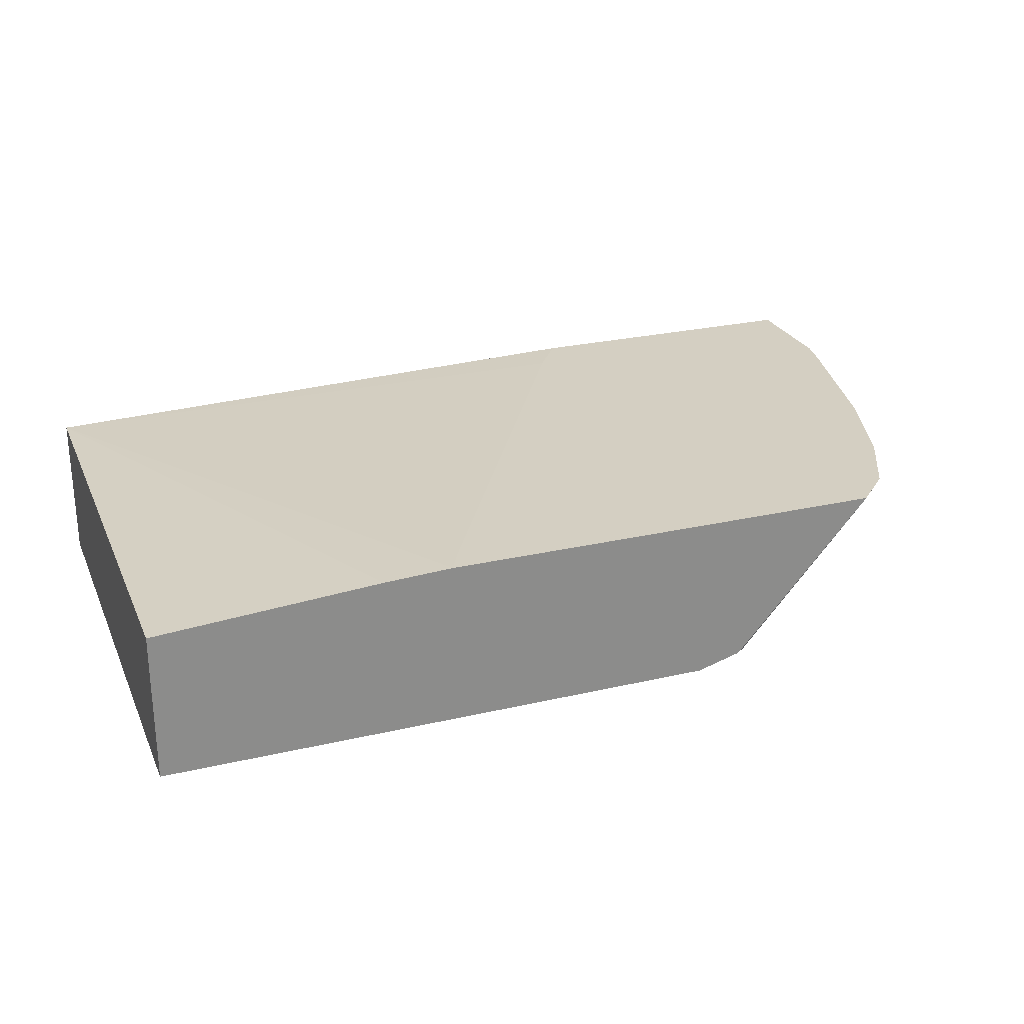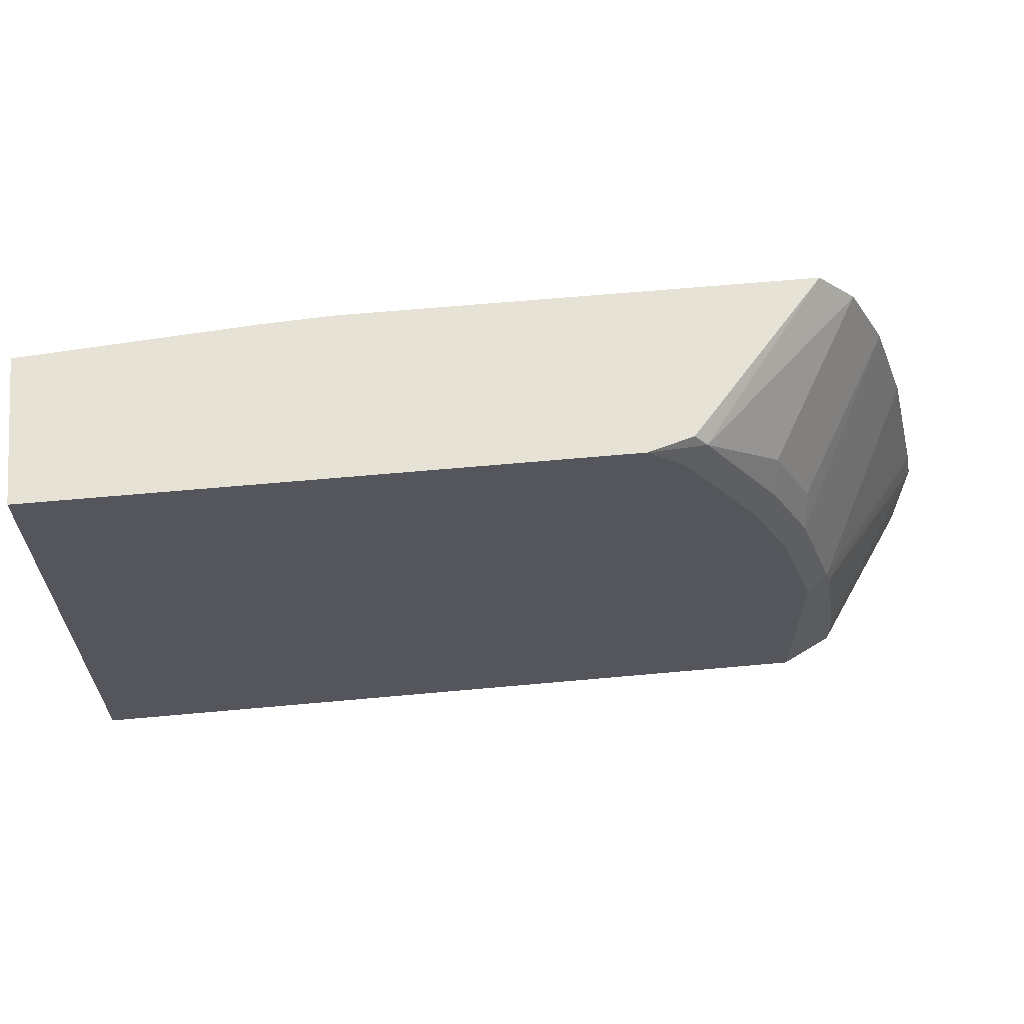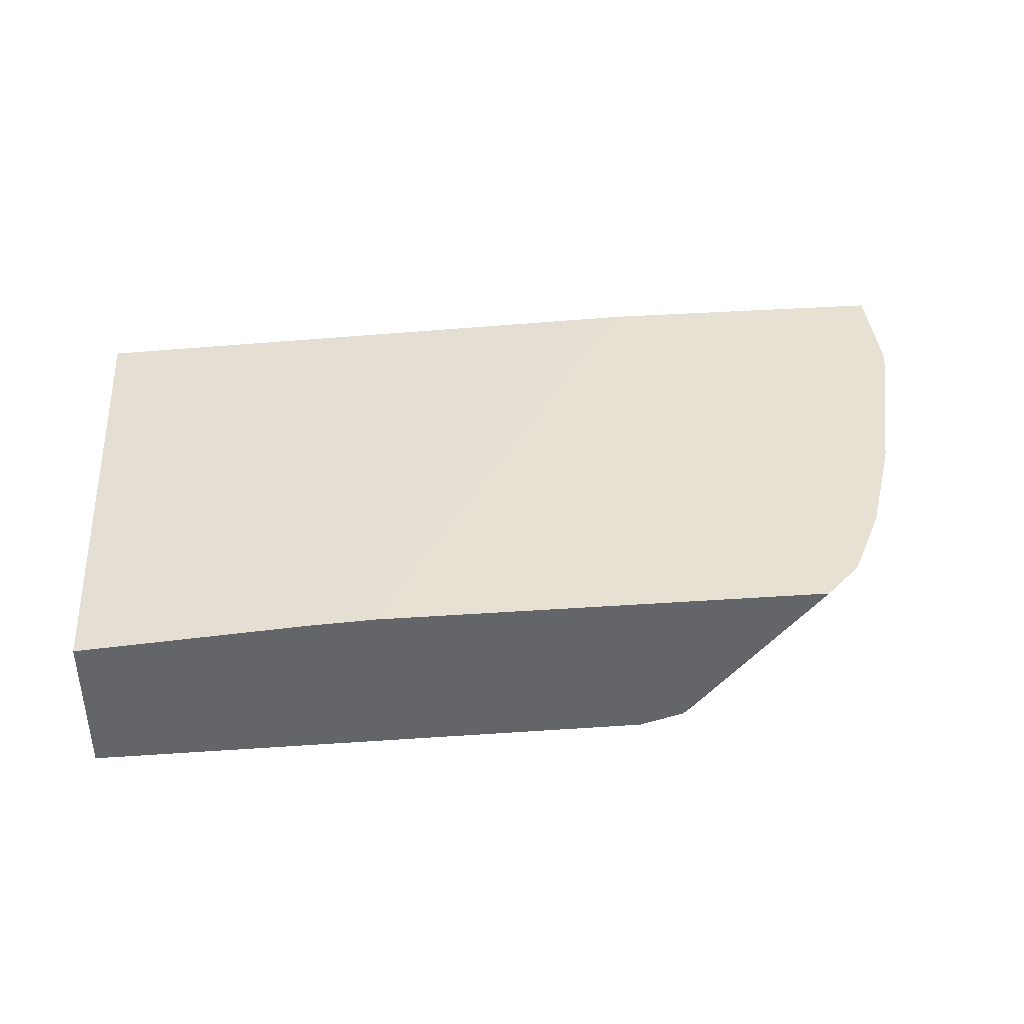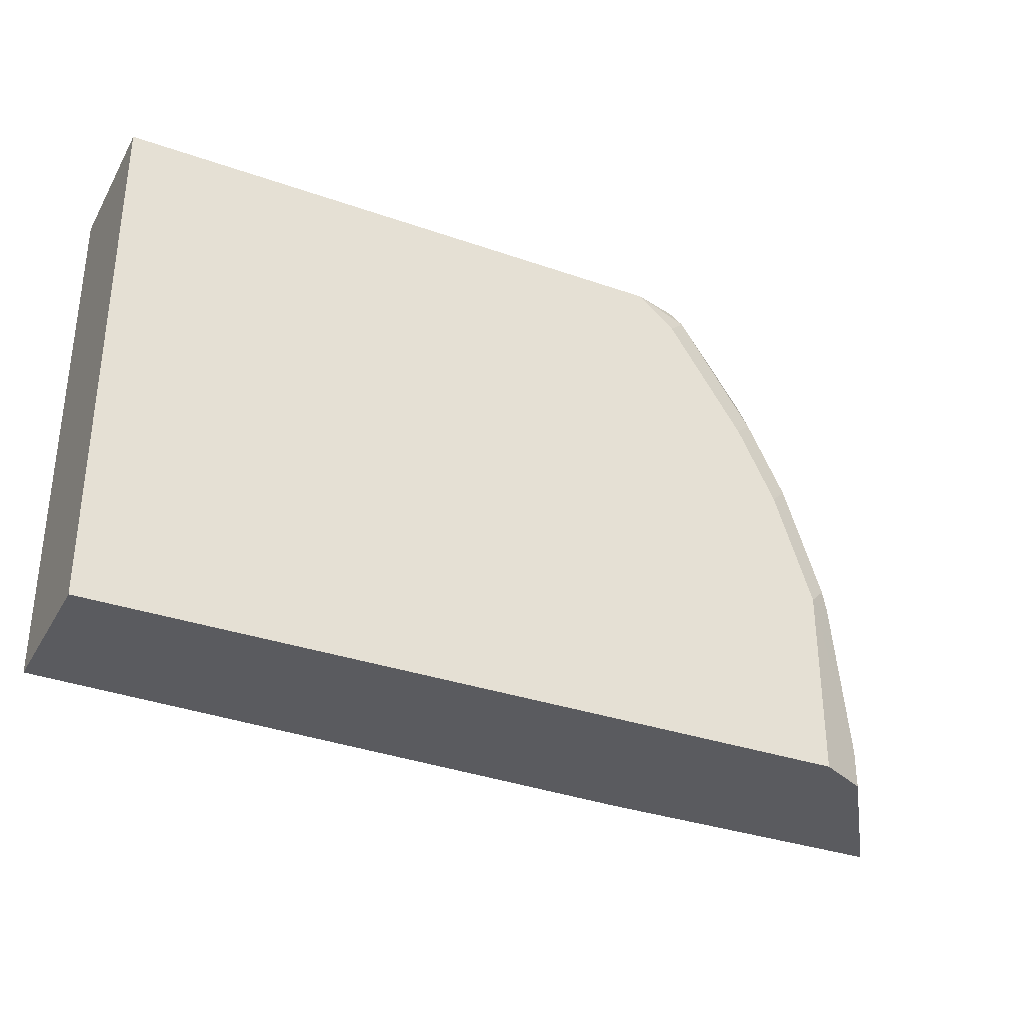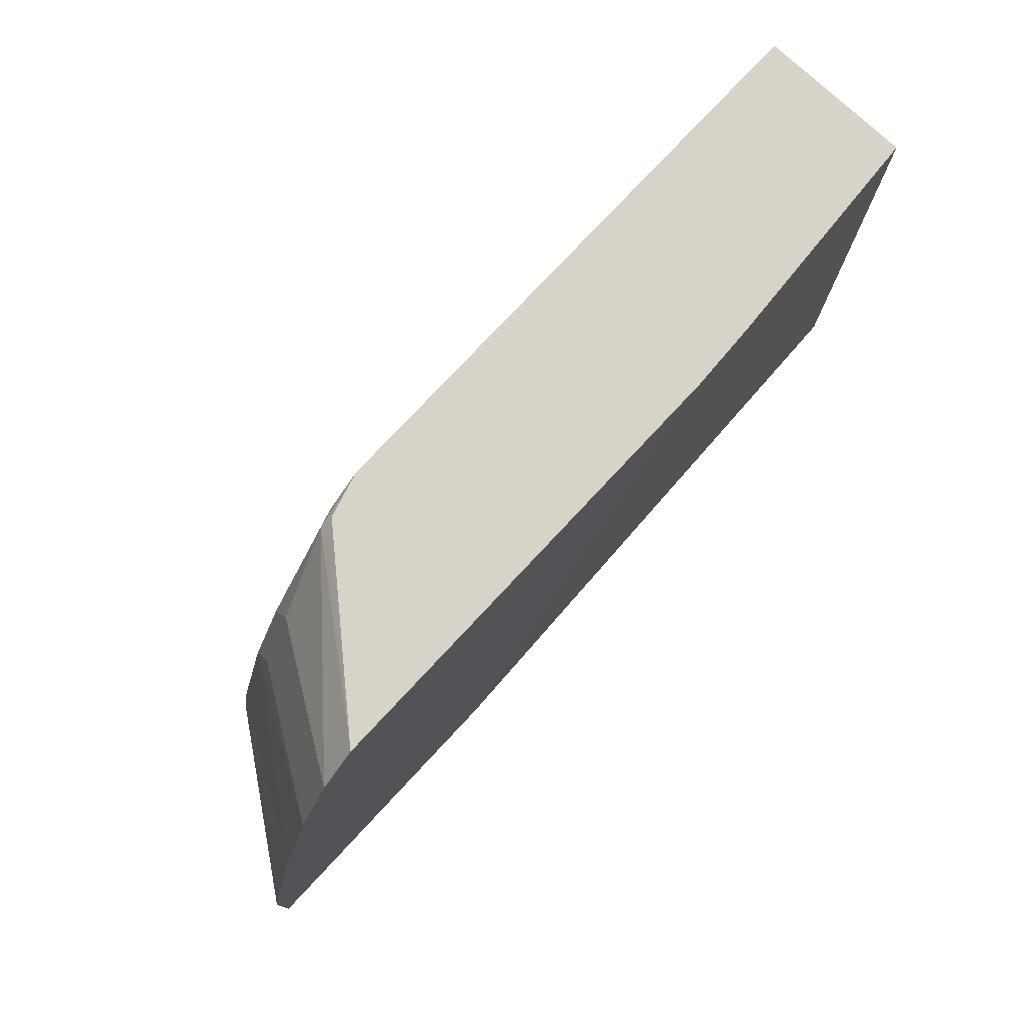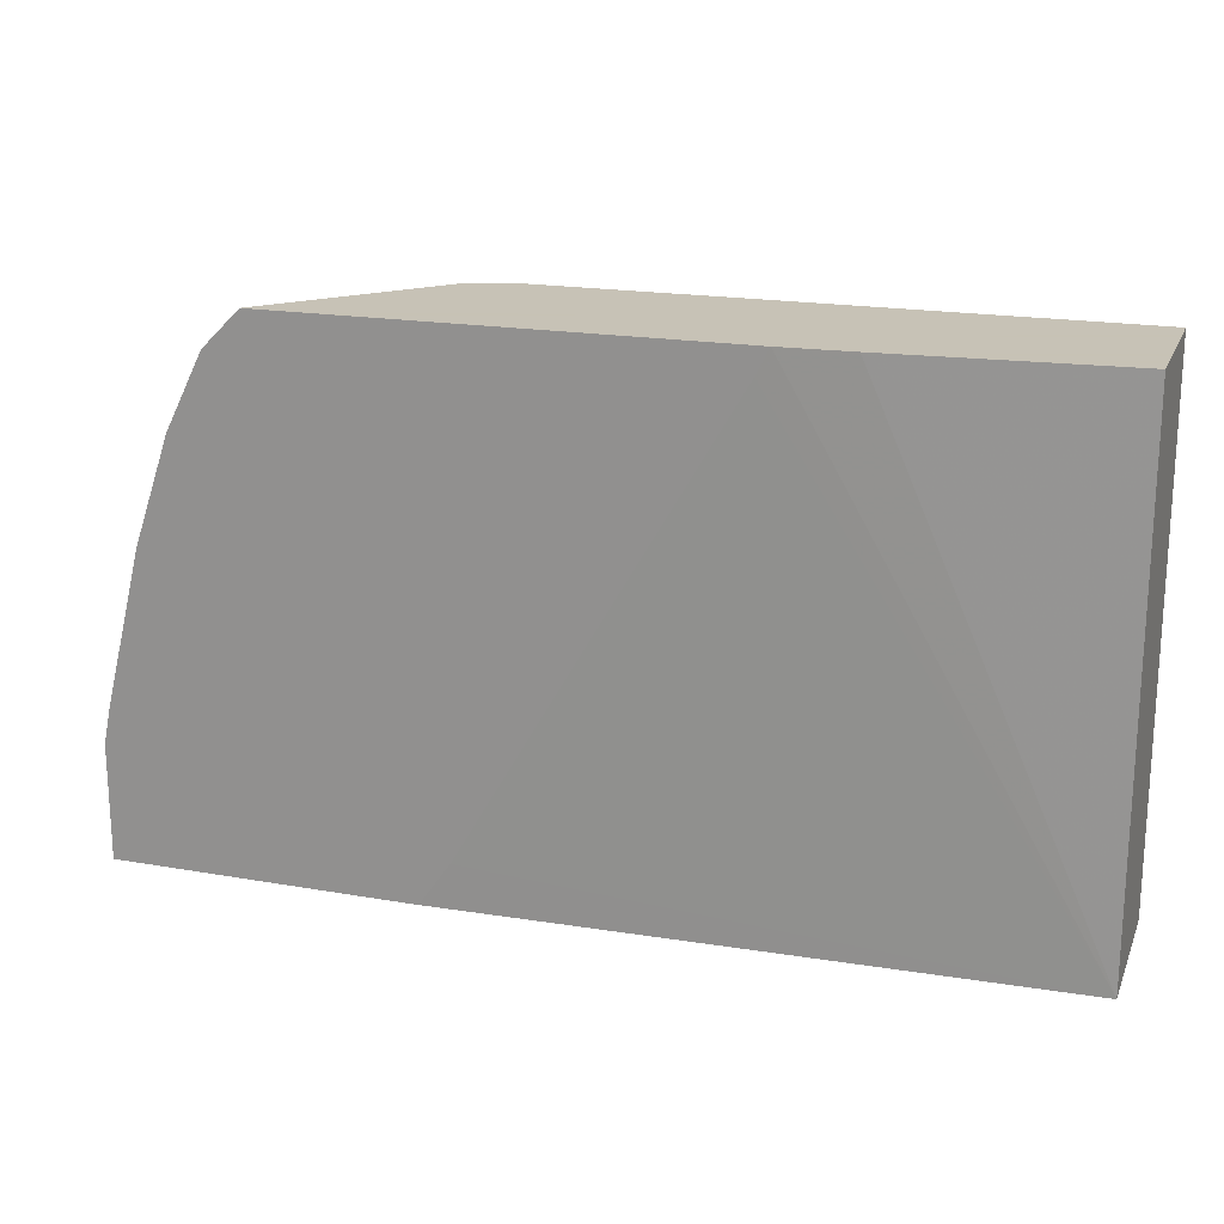
<metadata>
{"format":"obj","ext":"obj","renderer":"f3d","projection":"perspective","resolution":1024,"background":"white","views":[{"elev":25.8,"azim":-20.3,"up":"+Y"},{"elev":62.9,"azim":-5.3,"up":"+Z"},{"elev":38.9,"azim":-4.9,"up":"+Y"},{"elev":-33.2,"azim":-25.7,"up":"+Z"},{"elev":76.8,"azim":133.0,"up":"+Z"},{"elev":19.1,"azim":-161.6,"up":"+Z"}]}
</metadata>
<code>
v -0.000147 -0.3785 -0.0001201
v -0.000147 -0.3785 0.259
v -0.000147 -0.2988 -0.0001201
v 0.3984 -0.3785 -0.0001201
v -0.0001002 -0.3785 0.2755
v -0.000147 -0.3118 0.2755
v -0.000147 -0.2988 0.2755
v 0.1195 -0.2905 0.2755
v 0.1562 -0.2888 0.2755
v 0.1594 -0.2888 0.2691
v 0.1628 -0.2888 0.2623
v 0.3022 -0.2888 0.02333
v 0.3188 -0.2888 -6.61e-05
v 0.3257 -0.2888 -0.0001201
v 0.425 -0.3652 -0.0001201
v 0.3984 -0.3785 0.09962
v 0.2988 -0.3785 0.2755
v 0.3952 -0.2888 0.2755
v 0.4696 -0.2888 -0.0001201
v 0.4648 -0.3055 -0.0001201
v 0.4782 -0.2888 -6.61e-05
v 0.425 -0.3652 0.01993
v 0.4083 -0.3735 0.1096
v 0.3884 -0.3735 0.1693
v 0.3785 -0.3785 0.1594
v 0.4117 -0.3718 0.09962
v 0.3187 -0.3785 0.259
v 0.3286 -0.3735 0.2689
v 0.322 -0.3719 0.2755
v 0.3254 -0.3681 0.2755
v 0.332 -0.3652 0.2722
v 0.4151 -0.2888 0.2557
v 0.4714 -0.2922 -0.0001201
v 0.4714 -0.2923 -0.0001201
v 0.4782 -0.2888 0.05979
v 0.4748 -0.2888 0.07644
v 0.4543 -0.2888 0.1594
v 0.435 -0.2888 0.2159
v 0.3884 -0.3636 0.1892
v 0.3685 -0.3735 0.2091
v 0.3586 -0.3785 0.1992
v 0.3685 -0.3636 0.2291
f 16 26 23
f 18 28 32
f 18 31 28
f 18 30 31
f 17 28 29
f 17 27 28
f 16 22 26
f 9 13 12
f 16 23 24
f 15 35 22
f 15 21 35
f 15 20 21
f 9 11 10
f 9 12 11
f 19 21 33
f 9 14 13
f 16 24 25
f 20 34 21
f 24 42 40
f 22 35 26
f 32 39 38
f 9 19 14
f 32 42 39
f 28 42 32
f 28 40 42
f 28 30 29
f 28 31 30
f 27 40 28
f 21 34 33
f 27 41 40
f 24 41 25
f 24 40 41
f 24 39 42
f 24 38 39
f 24 37 38
f 23 37 24
f 23 36 37
f 23 26 36
f 26 35 36
f 9 21 19
f 5 7 6
f 9 36 35
f 1 17 5
f 1 27 17
f 1 41 27
f 1 25 41
f 1 16 25
f 1 4 16
f 1 15 4
f 1 5 2
f 1 20 15
f 1 33 34
f 1 19 33
f 9 35 21
f 1 3 14
f 1 7 3
f 1 6 7
f 1 2 6
f 1 34 20
f 2 5 6
f 1 14 19
f 3 8 9
f 3 7 8
f 9 37 36
f 9 38 37
f 9 18 32
f 5 8 7
f 5 9 8
f 5 18 9
f 5 30 18
f 9 32 38
f 5 17 29
f 4 22 16
f 4 15 22
f 3 13 14
f 3 12 13
f 3 11 12
f 3 10 11
f 5 29 30
f 3 9 10

</code>
